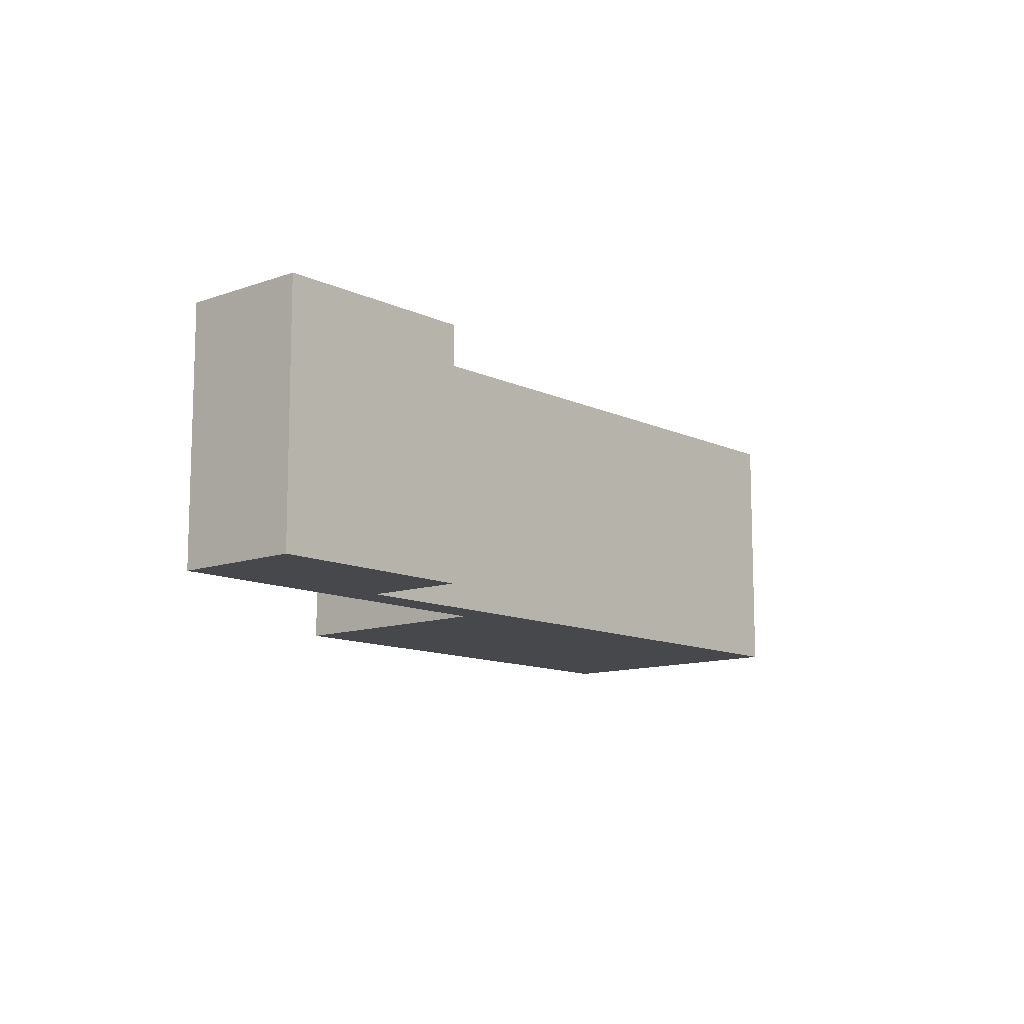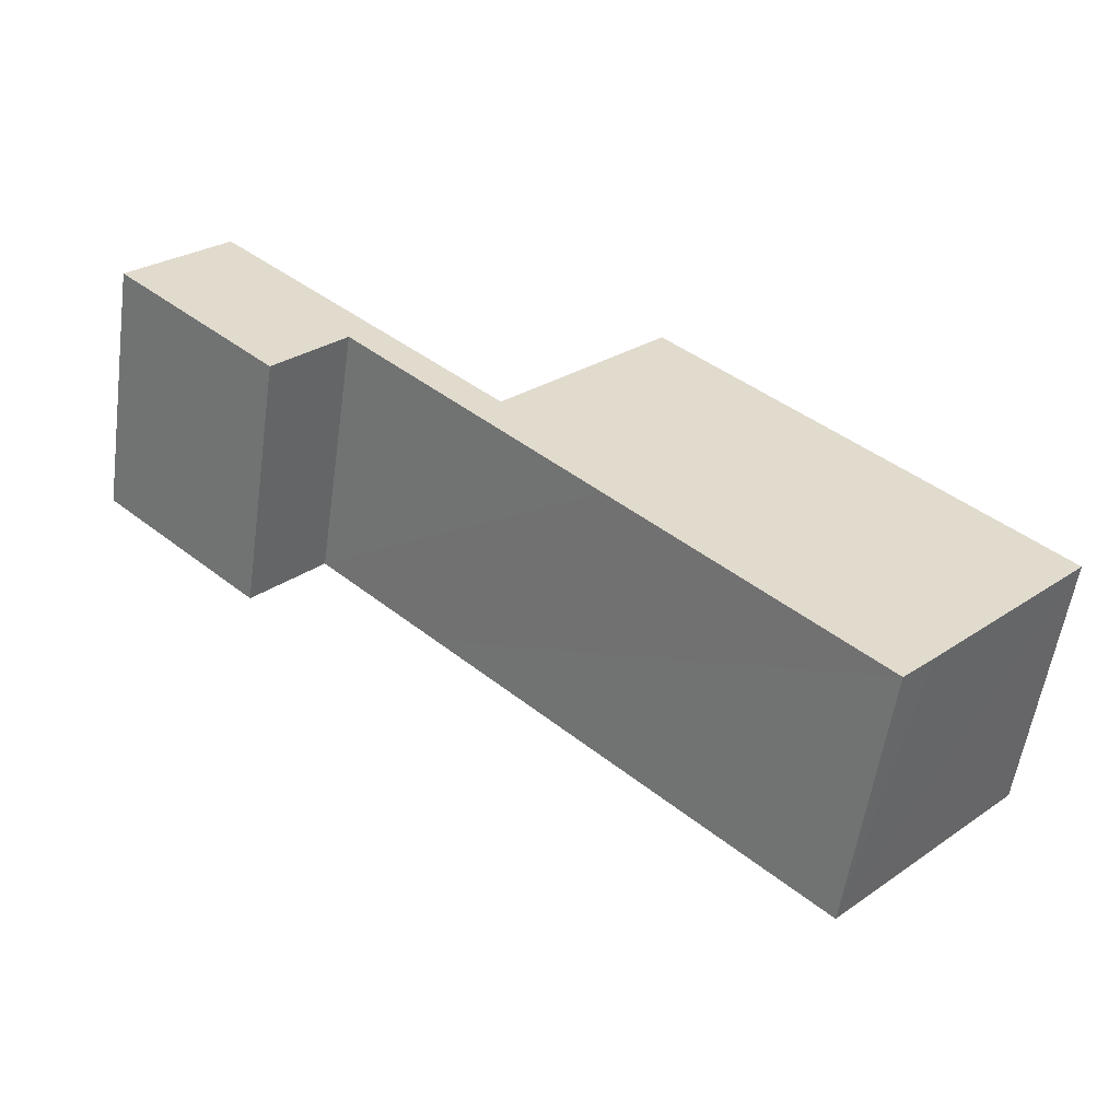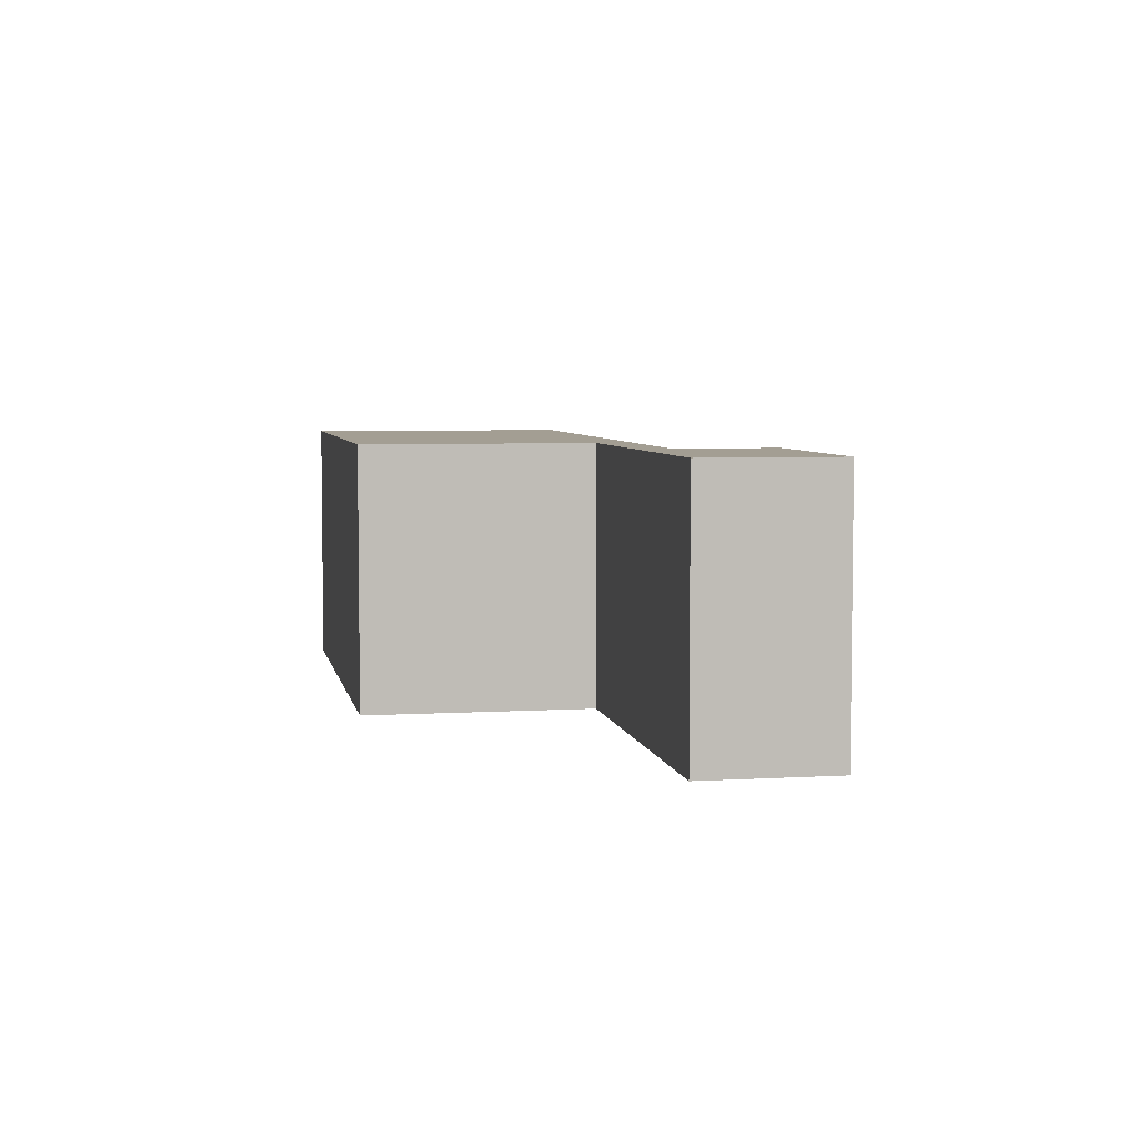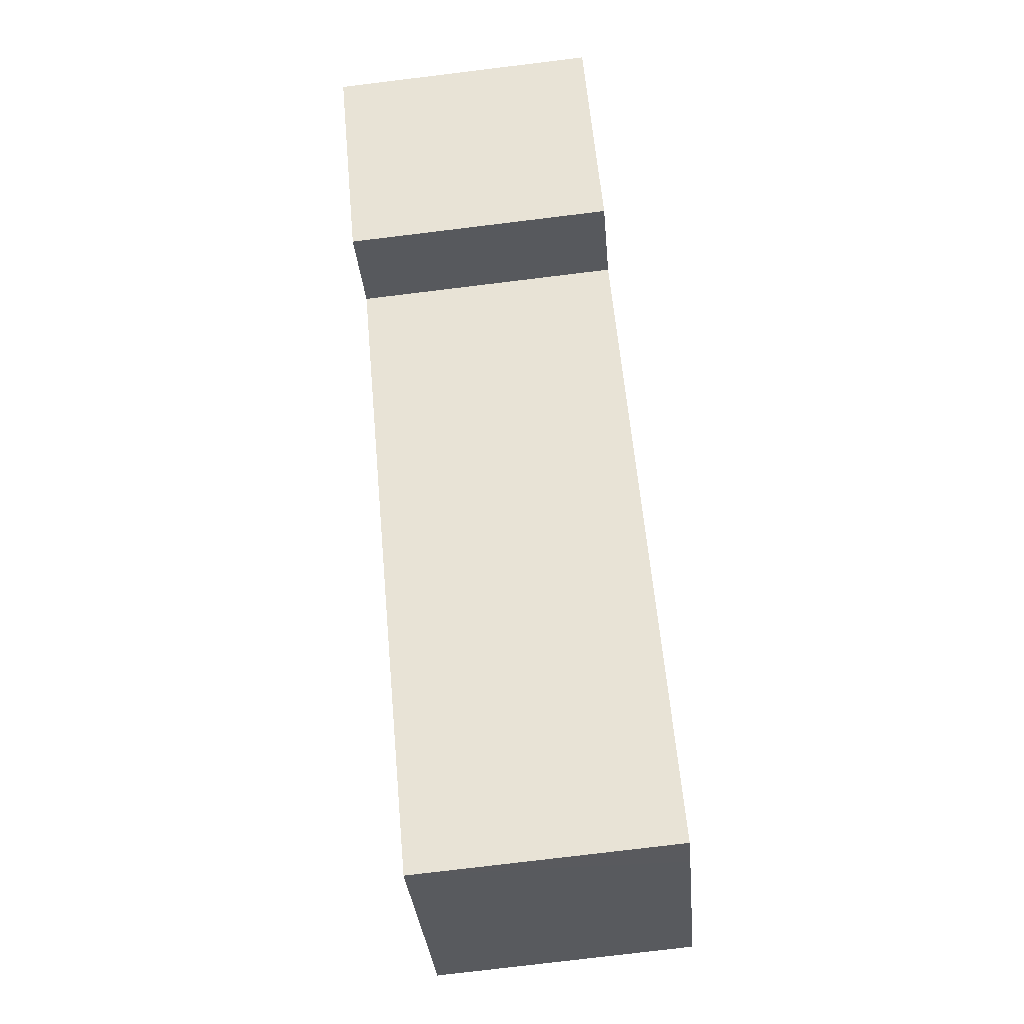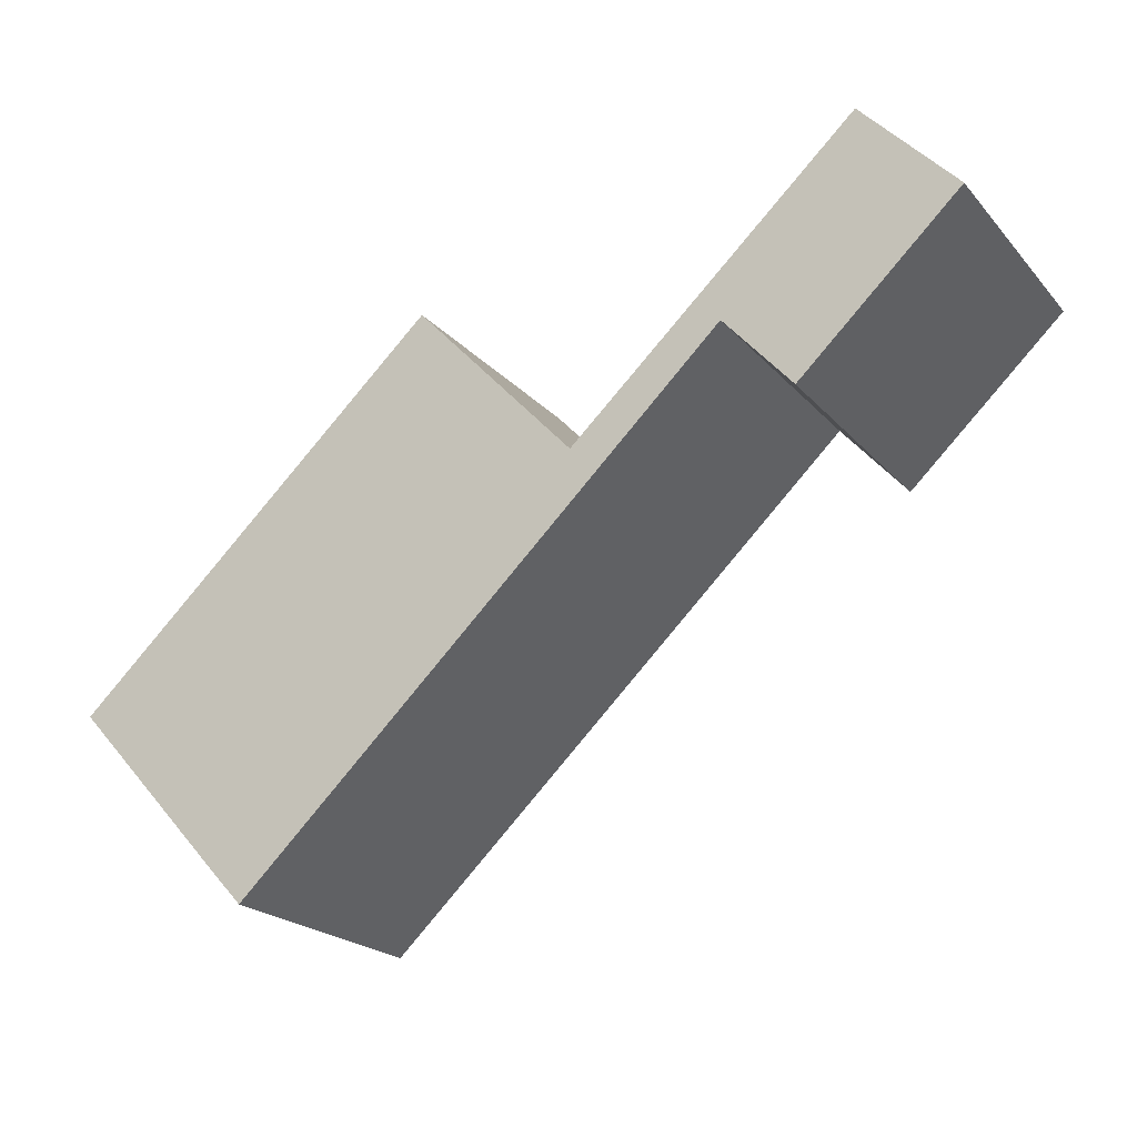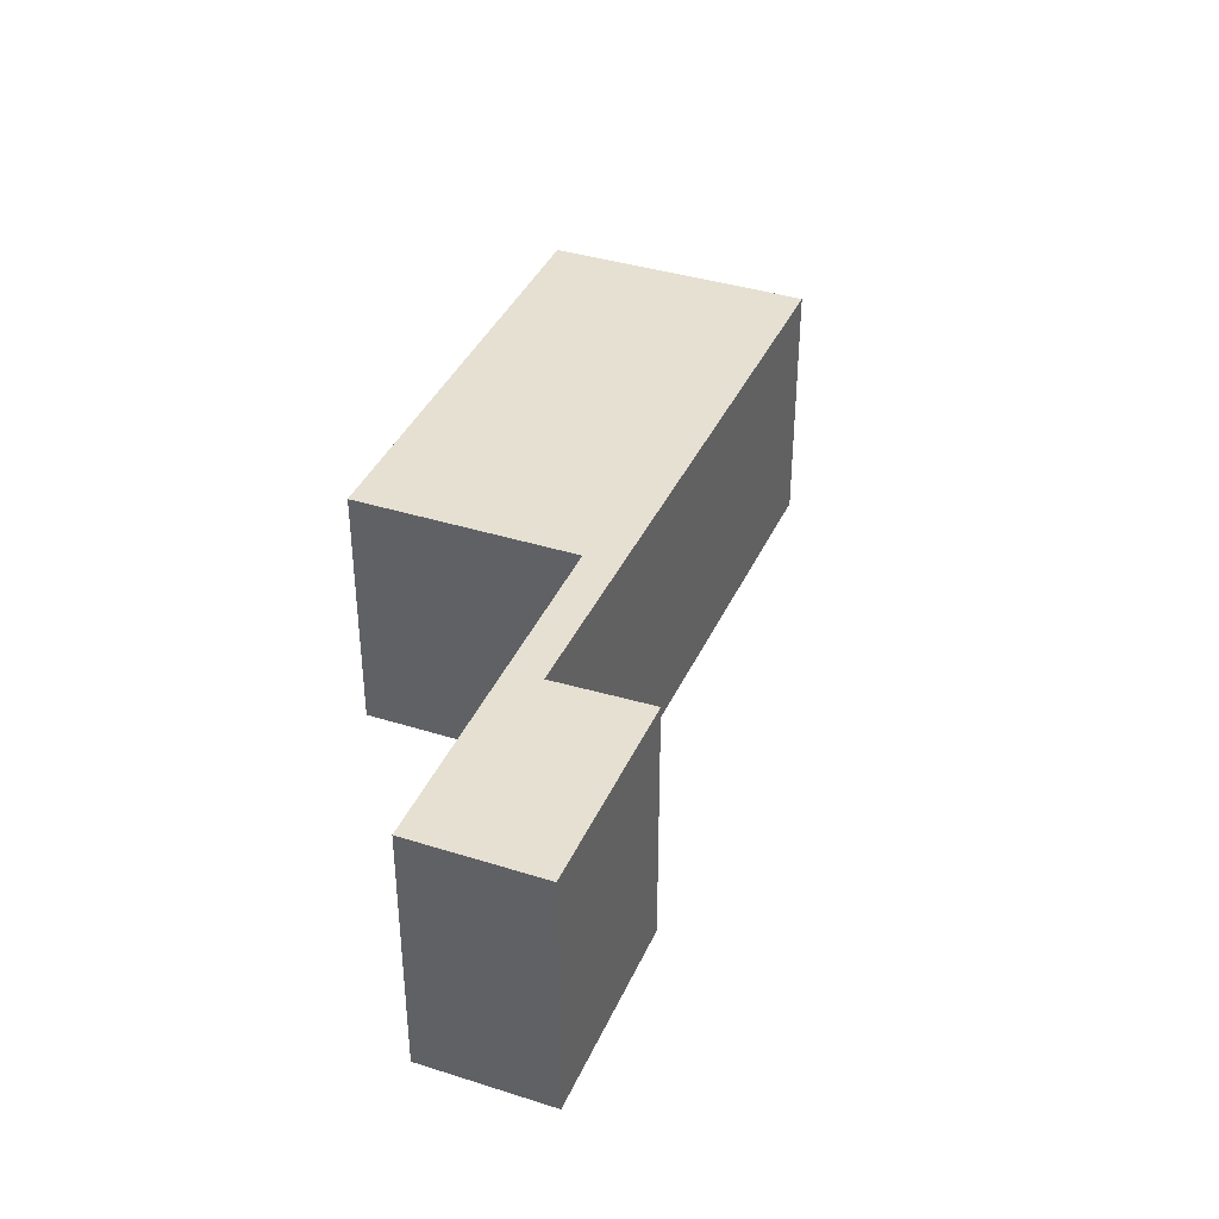
<metadata>
{"format":"obj","ext":"obj","renderer":"f3d","projection":"perspective","resolution":1024,"background":"white","views":[{"elev":-11.6,"azim":88.4,"up":"+Y"},{"elev":-56.8,"azim":171.8,"up":"+Z"},{"elev":5.2,"azim":36.7,"up":"+Y"},{"elev":-78.6,"azim":96.9,"up":"+Z"},{"elev":-21.3,"azim":29.1,"up":"+Z"},{"elev":38.3,"azim":69.1,"up":"+Y"}]}
</metadata>
<code>
v  2.308 3.837 -2.501
v  6.29 3.837 0.377
v  2.75 3.837 -2.969
v  0 3.837 2.349e-16
v  5.341 3.837 4.929
v  7.655 3.837 2.421
v  8.099 3.837 2.087
v  7.729 3.837 2.489
v  9.83 3.837 3.723
v  11.78 3.837 6.227
v  13.13 3.837 4.759
v  10.82 3.837 2.593
v  2.75 1.818e-16 -2.969
v  0 0 0
v  2.308 1.531e-16 -2.501
v  10.82 -1.588e-16 2.593
v  9.83 -2.28e-16 3.723
v  5.341 -3.018e-16 4.929
v  7.655 -1.482e-16 2.421
v  11.78 -3.813e-16 6.227
v  7.729 -1.524e-16 2.489
v  13.13 -2.914e-16 4.759
v  8.099 -1.278e-16 2.087
v  6.29 -2.308e-17 0.377
g defaultobject
f 1 2 3
f 2 1 4
f 2 4 5
f 2 5 6
f 6 7 2
f 7 6 8
f 7 8 9
f 9 8 10
f 9 10 11
f 11 12 9
f 13 1 3
f 1 13 4
f 4 13 14
f 14 13 15
f 16 9 12
f 9 16 17
f 14 5 4
f 5 14 18
f 19 8 6
f 8 19 10
f 10 19 20
f 20 19 21
f 18 6 5
f 6 18 19
f 20 11 10
f 11 20 22
f 22 12 11
f 12 22 16
f 17 7 9
f 7 17 2
f 2 17 23
f 2 23 3
f 3 23 24
f 3 24 13
f 21 17 20
f 17 21 23
f 23 21 19
f 23 19 24
f 24 19 18
f 24 18 14
f 24 14 13
f 13 14 15
f 20 16 22
f 16 20 17

</code>
